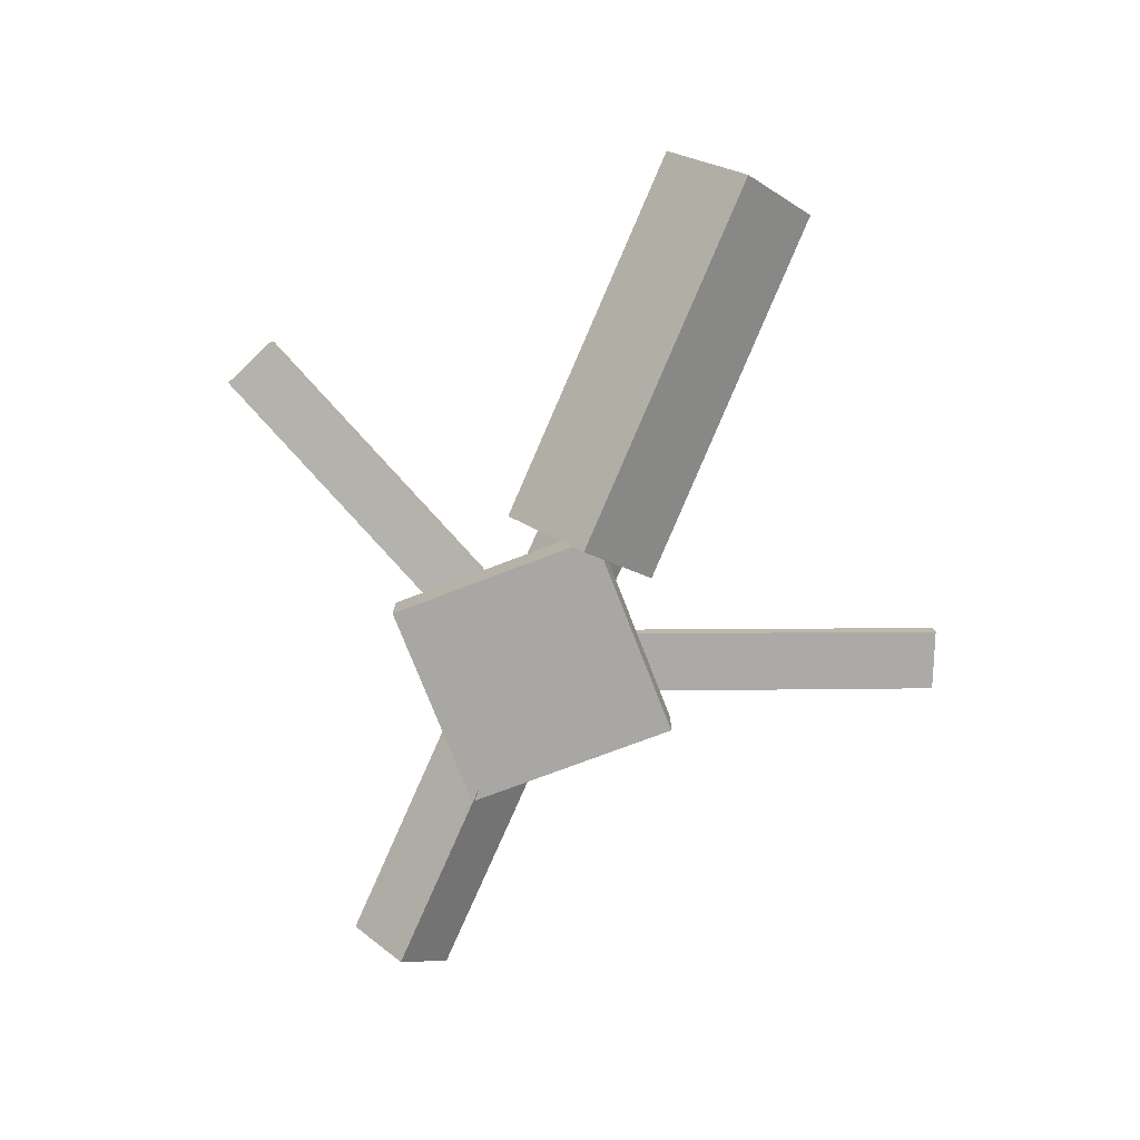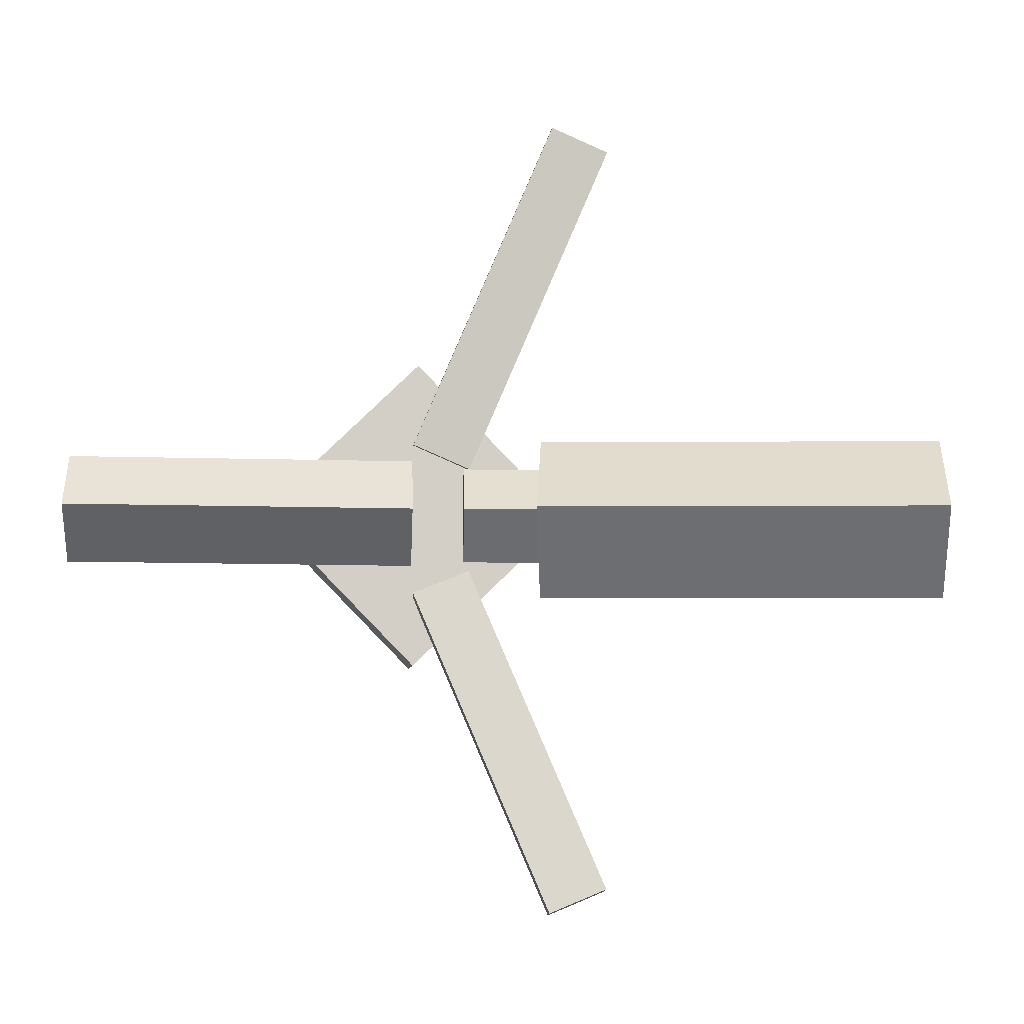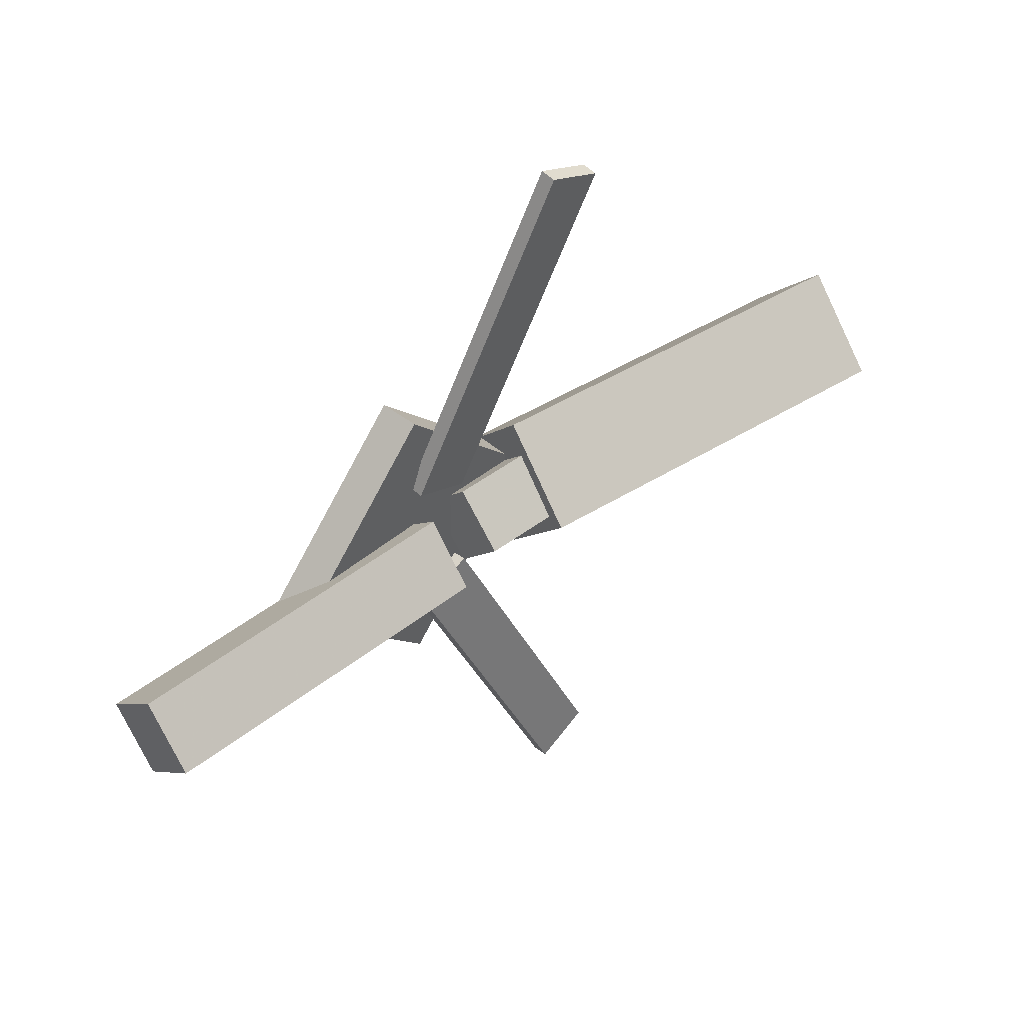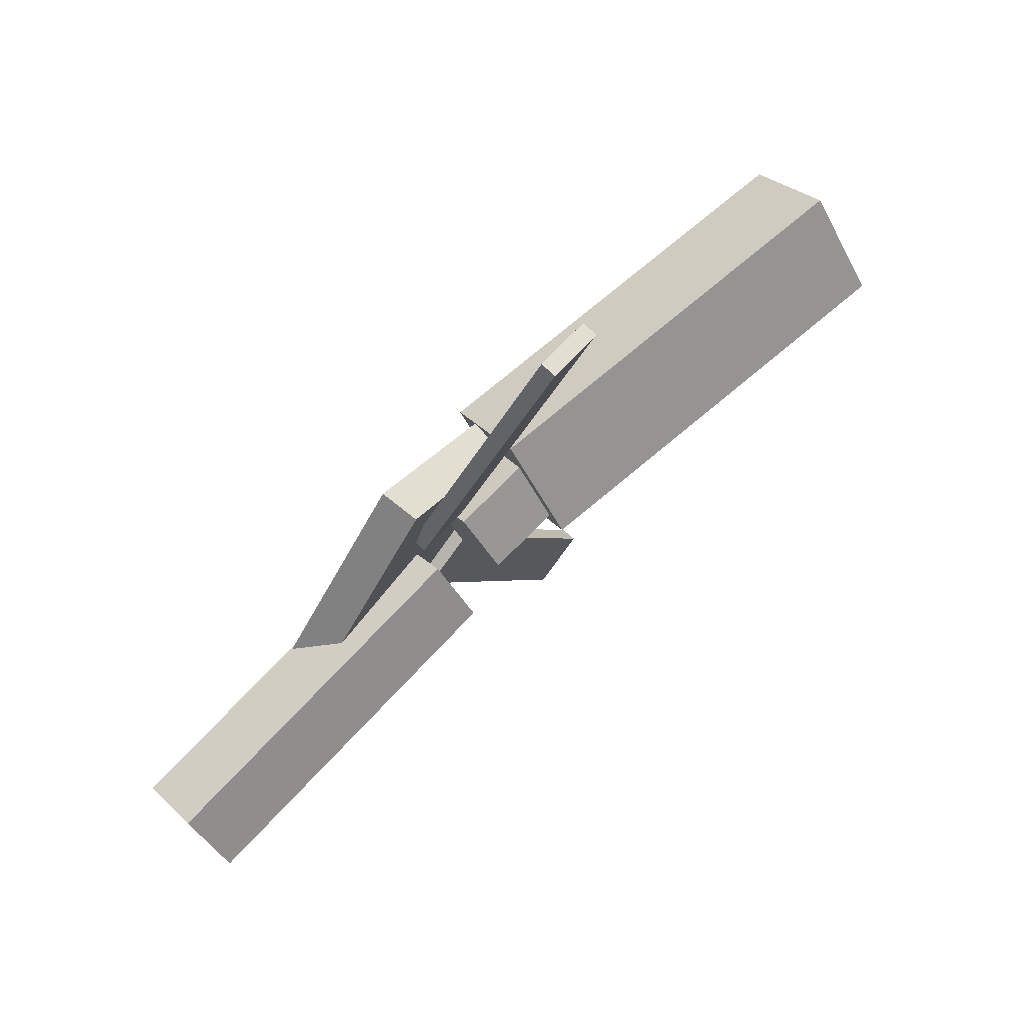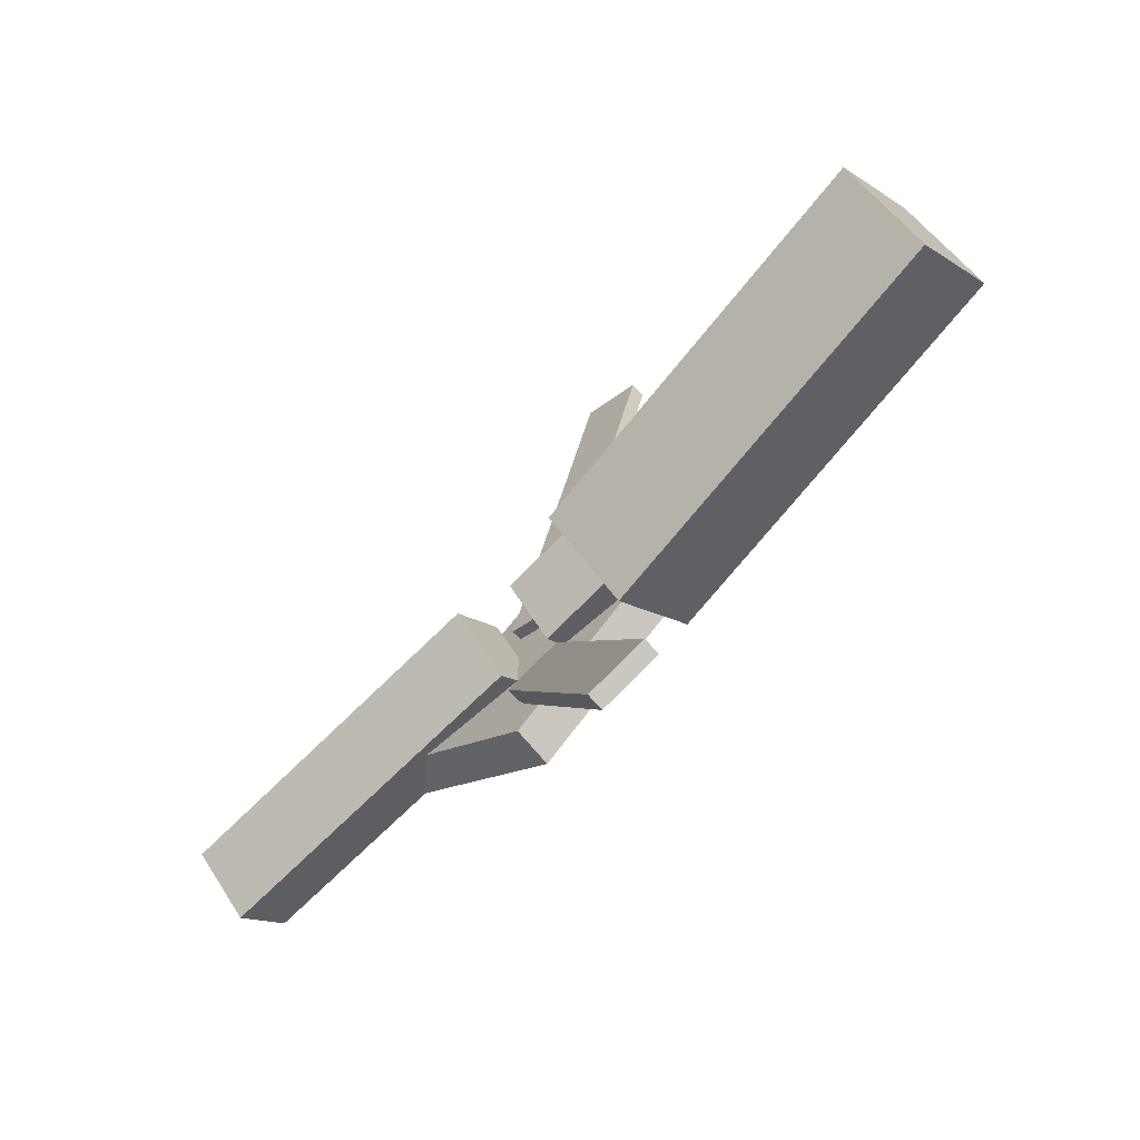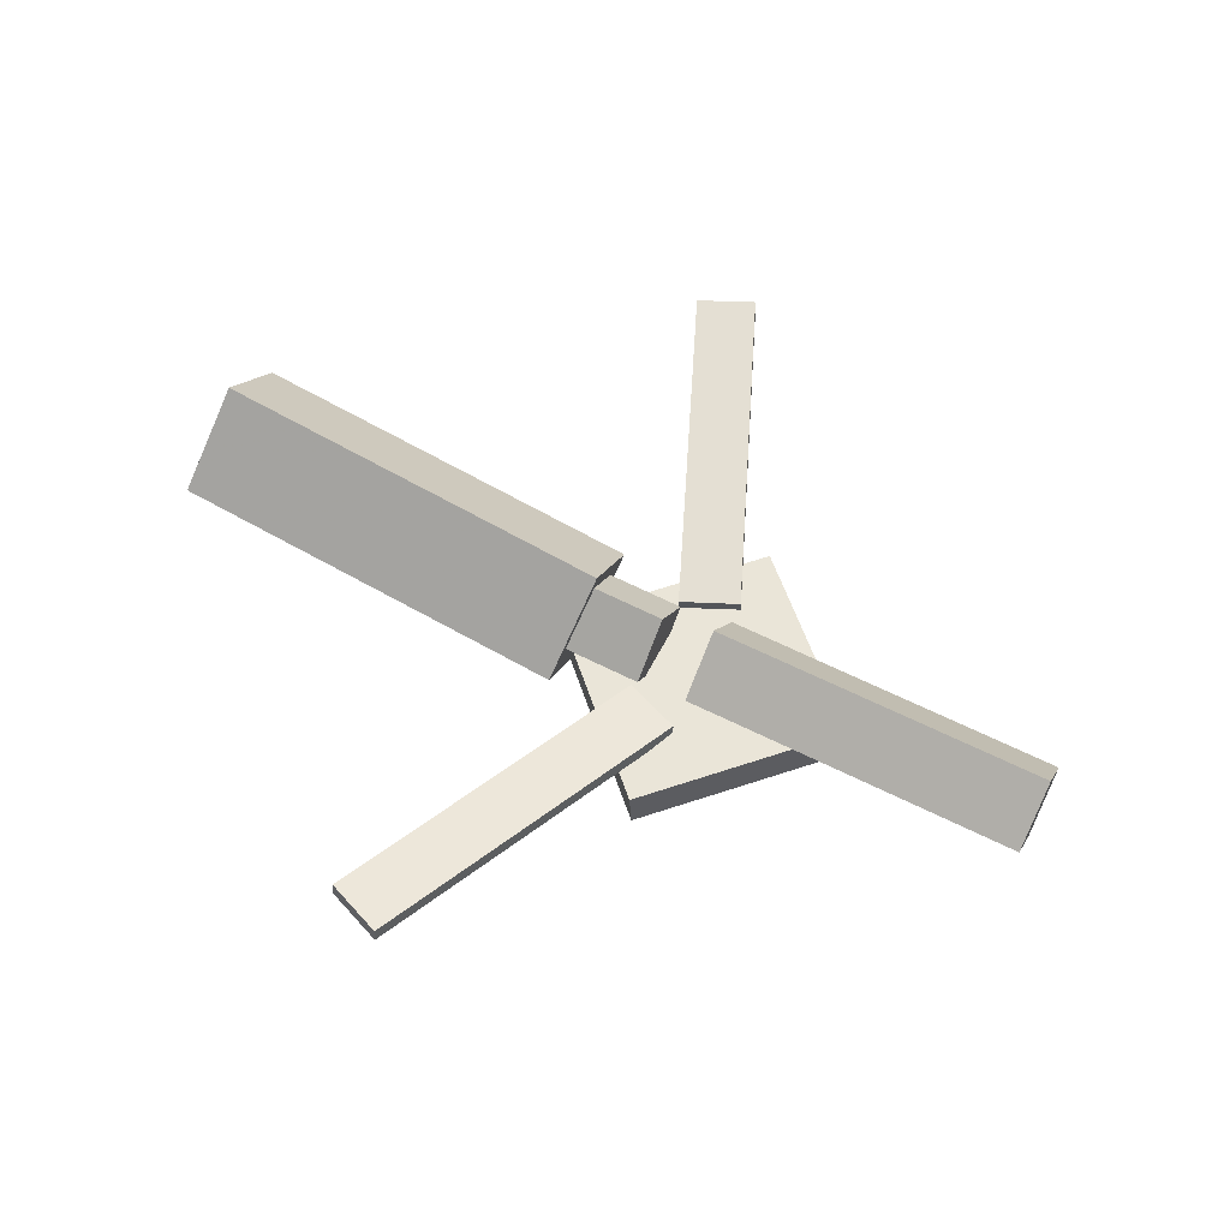
<metadata>
{"format":"obj","ext":"obj","renderer":"f3d","projection":"perspective","resolution":1024,"background":"white","views":[{"elev":-77.8,"azim":-114.2,"up":"+Y"},{"elev":-8.7,"azim":174.7,"up":"+Z"},{"elev":44.9,"azim":135.2,"up":"+Z"},{"elev":76.5,"azim":131.7,"up":"+Z"},{"elev":-71.1,"azim":-137.2,"up":"+Z"},{"elev":58.3,"azim":26.5,"up":"+Y"}]}
</metadata>
<code>
v -0.02992 -0.05599 -0.06373
v -0.03976 -0.119 -0.002122
v -0.3427 -0.009244 -0.06591
v -0.3525 -0.07221 -0.0043
v -0.0212 0.005307 0.0003065
v -0.03104 -0.05766 0.06192
v -0.3339 0.05205 -0.001871
v -0.3438 -0.01092 0.05974
f 1.0 7.0 5.0
f 1.0 3.0 7.0
f 1.0 4.0 3.0
f 1.0 2.0 4.0
f 3.0 8.0 7.0
f 3.0 4.0 8.0
f 5.0 7.0 8.0
f 5.0 8.0 6.0
f 1.0 5.0 6.0
f 1.0 6.0 2.0
f 2.0 6.0 8.0
f 2.0 8.0 4.0
v -0.03726 -0.03558 0.3138
v -0.0372 -0.02379 0.3124
v -0.08177 -0.03756 0.2951
v -0.08172 -0.02577 0.2937
v 0.07097 -0.06593 0.05896
v 0.07102 -0.05414 0.05758
v 0.02645 -0.06791 0.04029
v 0.0265 -0.05613 0.03891
f 9.0 15.0 13.0
f 9.0 11.0 15.0
f 9.0 12.0 11.0
f 9.0 10.0 12.0
f 11.0 16.0 15.0
f 11.0 12.0 16.0
f 13.0 15.0 16.0
f 13.0 16.0 14.0
f 9.0 13.0 14.0
f 9.0 14.0 10.0
f 10.0 14.0 16.0
f 10.0 16.0 12.0
v -0.2984 -0.07051 -0.0003105
v 0.02962 -0.08723 0.0005851
v -0.2966 -0.03345 0.03674
v 0.03141 -0.05016 0.03763
v -0.2964 -0.03336 -0.03757
v 0.03161 -0.05007 -0.03668
v -0.2946 0.003704 -0.0005258
v 0.0334 -0.01301 0.0003698
f 17.0 23.0 21.0
f 17.0 19.0 23.0
f 17.0 20.0 19.0
f 17.0 18.0 20.0
f 19.0 24.0 23.0
f 19.0 20.0 24.0
f 21.0 23.0 24.0
f 21.0 24.0 22.0
f 17.0 21.0 22.0
f 17.0 22.0 18.0
f 18.0 22.0 24.0
f 18.0 24.0 20.0
v 0.3401 -0.05643 -0.03896
v 0.07277 -0.04768 -0.04036
v 0.3413 -0.01128 -0.0003077
v 0.07404 -0.002528 -0.001704
v 0.3386 -0.09349 0.004375
v 0.07133 -0.08474 0.002979
v 0.3399 -0.04834 0.04303
v 0.0726 -0.03959 0.04163
f 25.0 31.0 29.0
f 25.0 27.0 31.0
f 25.0 28.0 27.0
f 25.0 26.0 28.0
f 27.0 32.0 31.0
f 27.0 28.0 32.0
f 29.0 31.0 32.0
f 29.0 32.0 30.0
f 25.0 29.0 30.0
f 25.0 30.0 26.0
f 26.0 30.0 32.0
f 26.0 32.0 28.0
v 0.07193 -0.09456 -0.1174
v 0.1909 -0.08726 0.003165
v -0.04993 -0.101 0.003129
v 0.06899 -0.09369 0.1237
v 0.07016 -0.06339 -0.1176
v 0.1891 -0.05609 0.00303
v -0.05171 -0.06982 0.002994
v 0.06722 -0.06252 0.1236
f 33.0 39.0 37.0
f 33.0 35.0 39.0
f 33.0 36.0 35.0
f 33.0 34.0 36.0
f 35.0 40.0 39.0
f 35.0 36.0 40.0
f 37.0 39.0 40.0
f 37.0 40.0 38.0
f 33.0 37.0 38.0
f 33.0 38.0 34.0
f 34.0 38.0 40.0
f 34.0 40.0 36.0
v 0.07075 -0.06561 -0.06272
v 0.02677 -0.06766 -0.04462
v -0.03298 -0.032 -0.3109
v -0.07695 -0.03404 -0.2928
v 0.07085 -0.053 -0.06105
v 0.02687 -0.05505 -0.04295
v -0.03288 -0.01939 -0.3092
v -0.07685 -0.02144 -0.2911
f 41.0 47.0 45.0
f 41.0 43.0 47.0
f 41.0 44.0 43.0
f 41.0 42.0 44.0
f 43.0 48.0 47.0
f 43.0 44.0 48.0
f 45.0 47.0 48.0
f 45.0 48.0 46.0
f 41.0 45.0 46.0
f 41.0 46.0 42.0
f 42.0 46.0 48.0
f 42.0 48.0 44.0

</code>
